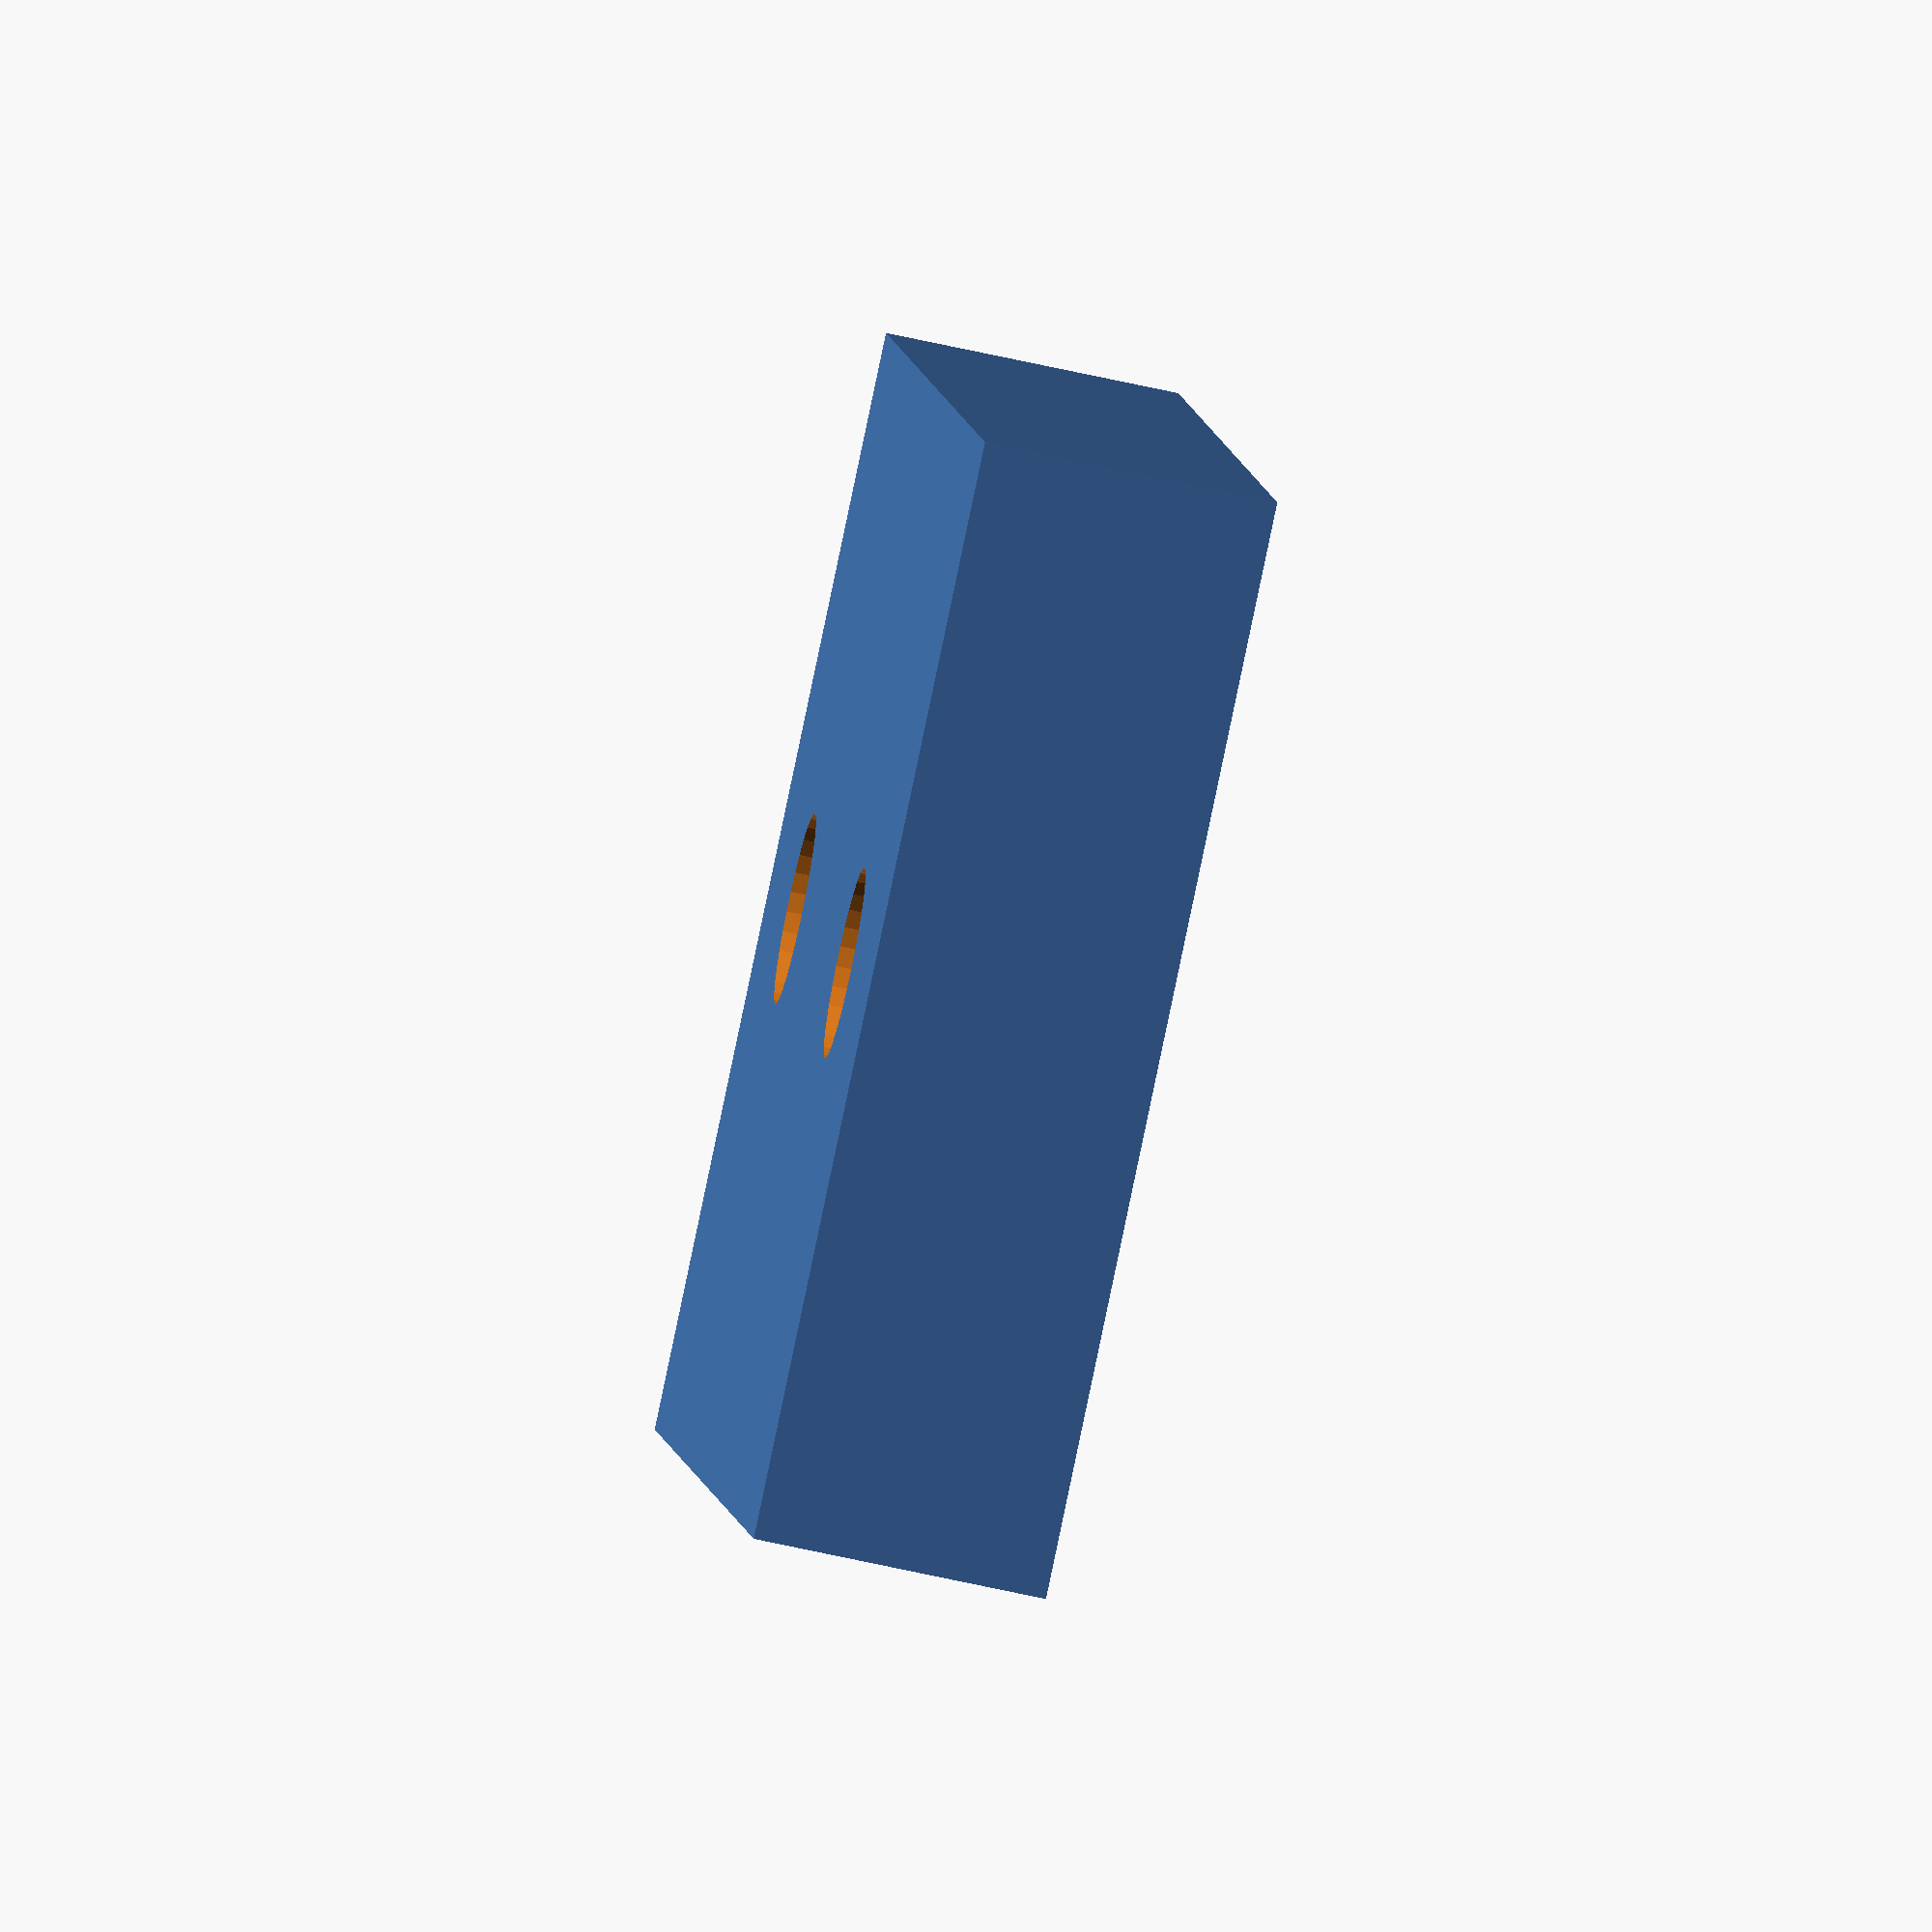
<openscad>

linkerMarge = 14+extraMarge;
rechterMarge = 14+extraMarge;
gatDiameter = 5;
ruimteTussenGaten = 1;

totaleBreedte = linkerMarge 
                + aantalGaten*gatDiameter
                + (aantalGaten-1)*ruimteTussenGaten
                + rechterMarge;
echo (totaleBreedte);
posEersteGat = linkerMarge + gatDiameter/2;
echo (totaleBreedte);

difference(){
	union(){        
        translate([0,0,0]){
           cube([15,10,totaleBreedte], center=false);
        }
        translate([0,0,0]){
           cube([15,20,4], center=false);
        }
        translate([0,0,totaleBreedte-4]){
           cube([15,20,4], center=false);
        }
	

        
	}
	union() {
        
        for (nr = [0:1:aantalGaten-1]){
            xPos = posEersteGat + nr*(gatDiameter+ruimteTussenGaten);
            echo (xPos);

            // schroefdraad
            translate([-20,5,xPos]){
                rotate(a = [0,90,0]) {
                    cylinder(h=400, r=1.3, $fn=30, center=false);
                }
            }	
            // gat
            translate([7.5,20,xPos]){
                rotate(a = [90,0,0]) {
                    cylinder(h=400, r=2.5, $fn=30, center=false);
                }
            }	
        }
        
        // montage gaten        
        translate([7.5,5,-10]){
            rotate(a = [0,0,0]) {
                cylinder(h=400, r=1.3, $fn=30, center=false);
            }

        }	
        translate([7.5,15,-10]){
            rotate(a = [0,0,0]) {
                cylinder(h=400, r=1.3, $fn=30, center=false);
            }

        }	



	}
}


</openscad>
<views>
elev=248.4 azim=17.8 roll=282.5 proj=o view=solid
</views>
